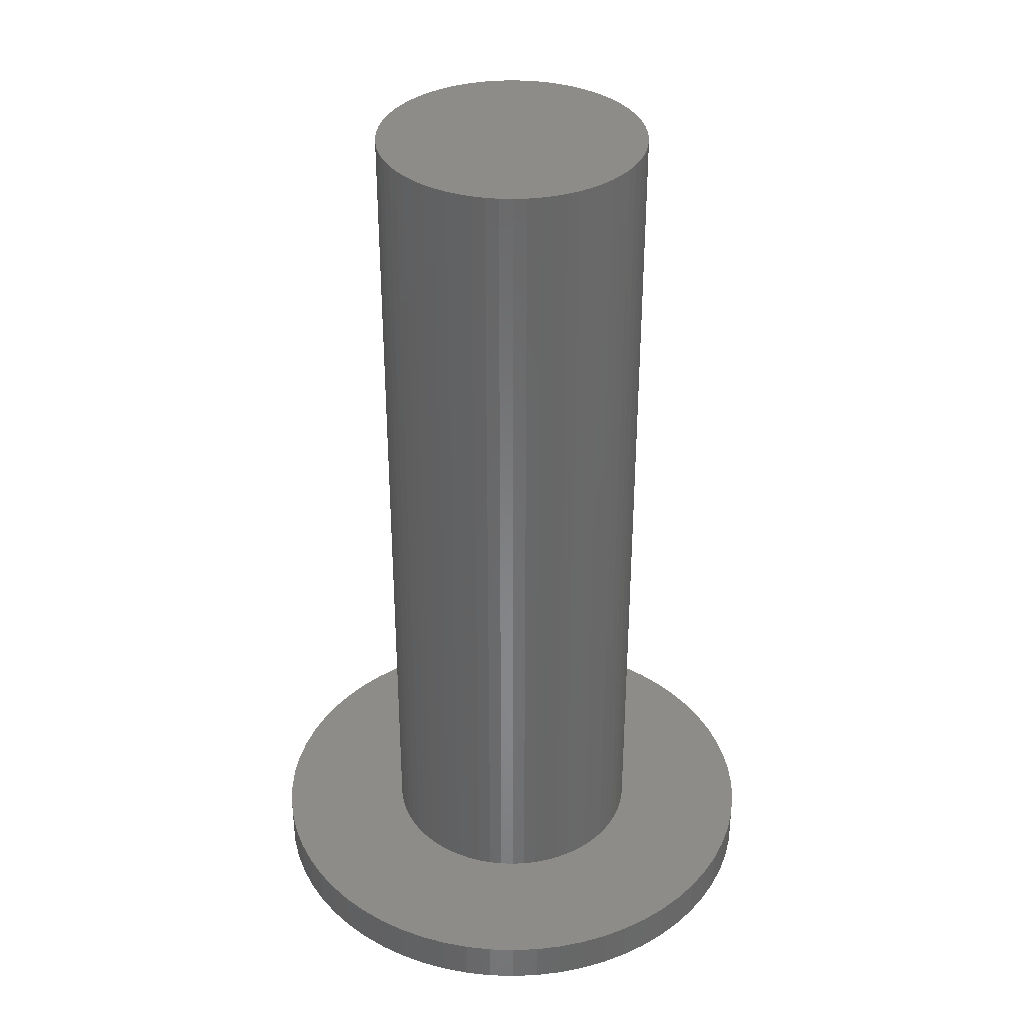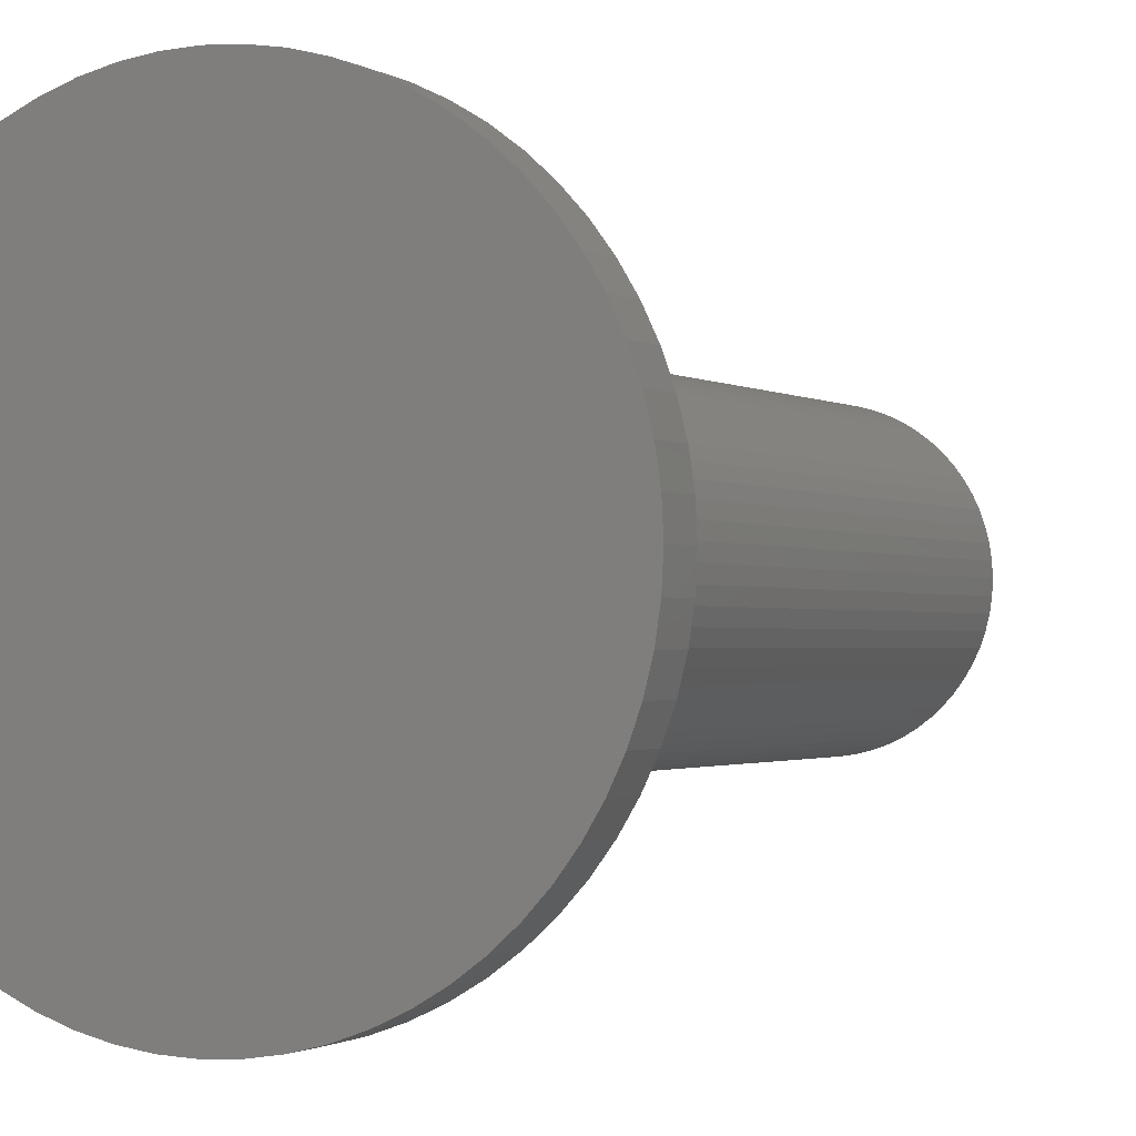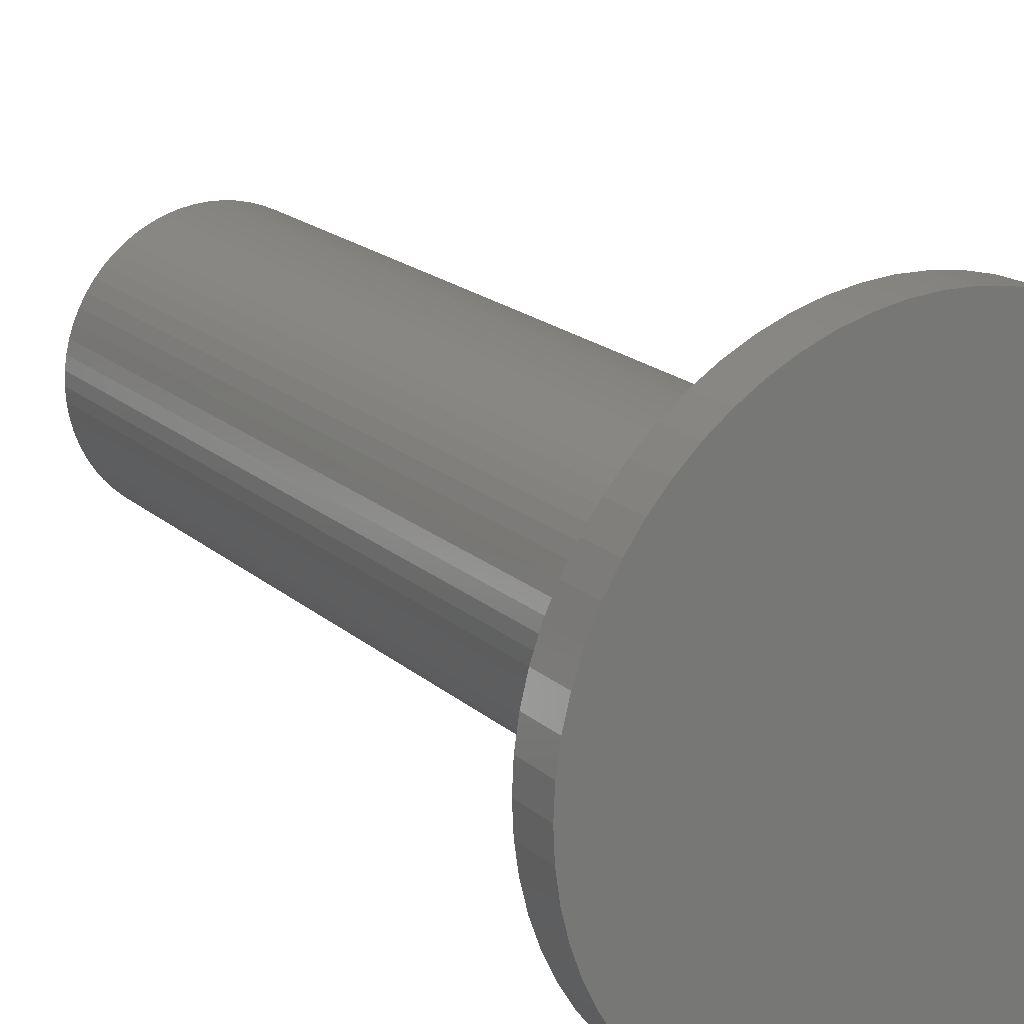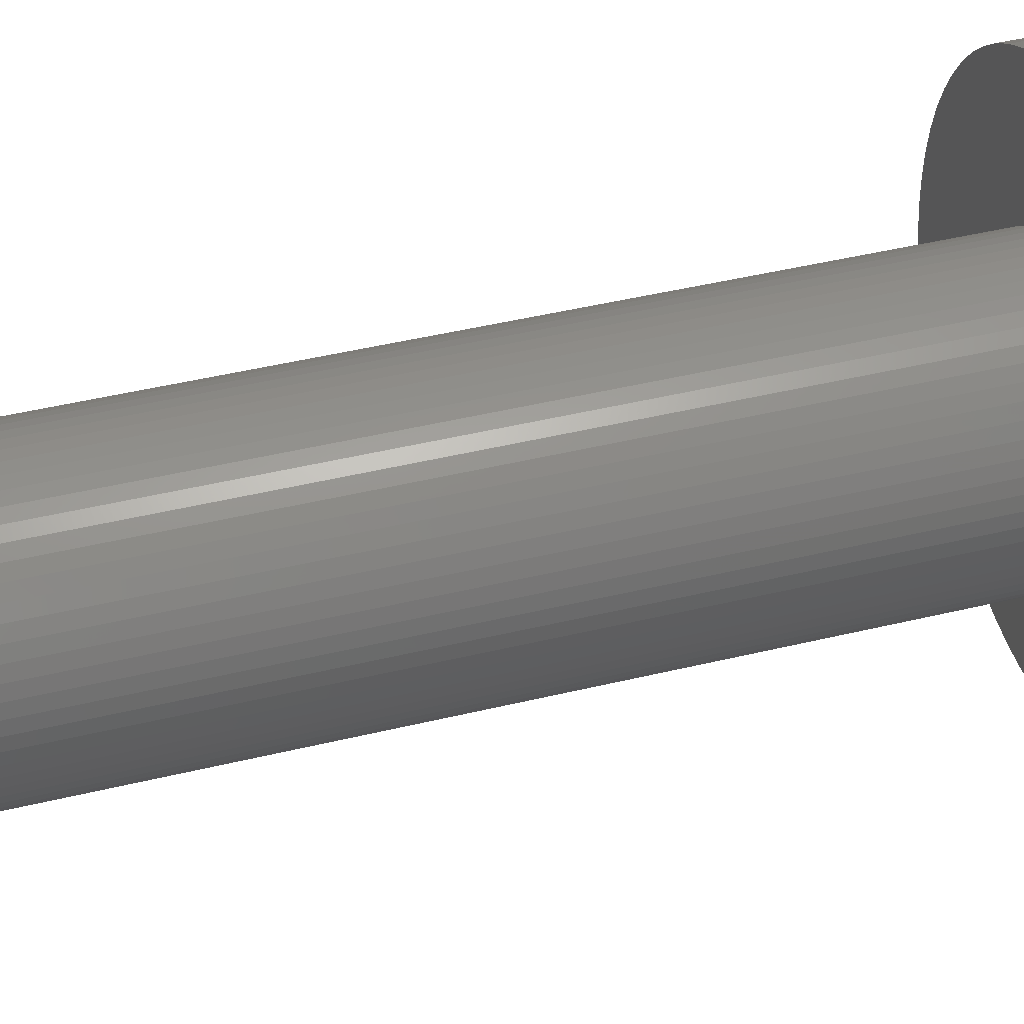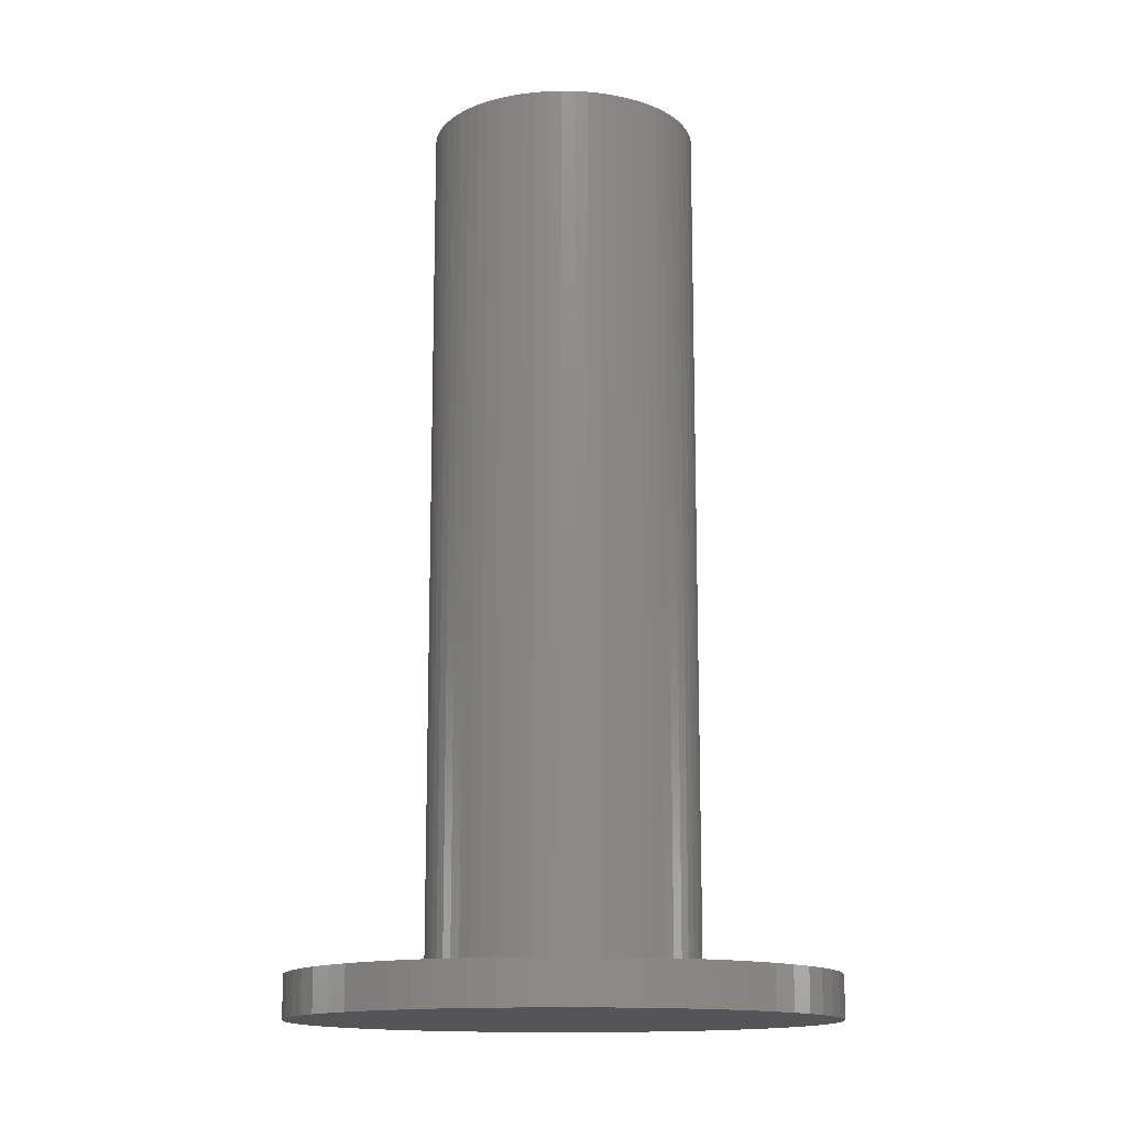
<metadata>
{"format":"stl","ext":"stl","renderer":"f3d","projection":"perspective","resolution":1024,"background":"white","views":[{"elev":35.5,"azim":-169.1,"up":"+Z"},{"elev":-1.3,"azim":-154.5,"up":"+Y"},{"elev":19.4,"azim":146.8,"up":"+Y"},{"elev":46.9,"azim":74.8,"up":"+Y"},{"elev":-13.9,"azim":169.7,"up":"+Z"}]}
</metadata>
<code>
# stl→obj: 256 verts, 508 faces
v 6.35 0 1
v 6.319 0.6224 0
v 6.319 0.6224 1
v 6.35 0 0
v -6.35 0 0
v -6.319 0.6224 1
v -6.319 0.6224 0
v -6.35 0 1
v 0 6.35 0
v -0.6224 6.319 1
v 0 6.35 1
v -0.6224 6.319 0
v 0 -6.35 0
v 0.6224 -6.319 1
v 0 -6.35 1
v 0.6224 -6.319 0
v 4.49 4.49 0
v 4.028 4.909 1
v 4.49 4.49 1
v 4.028 4.909 0
v -4.028 4.909 0
v -4.49 4.49 1
v -4.028 4.909 1
v -4.49 4.49 0
v -2.43 5.867 0
v -2.993 5.6 1
v -2.43 5.867 1
v -2.993 5.6 0
v 5.867 2.43 1
v 5.6 2.993 0
v 5.6 2.993 1
v 5.867 2.43 0
v 2.43 5.867 0
v 1.843 6.077 1
v 2.43 5.867 1
v 1.843 6.077 0
v 3.528 5.28 0
v 2.993 5.6 1
v 3.528 5.28 1
v 2.993 5.6 0
v -5.6 2.993 0
v -5.28 3.528 1
v -5.28 3.528 0
v -5.6 2.993 1
v -4.909 4.028 1
v -4.909 4.028 0
v -3.528 5.28 0
v -3.528 5.28 1
v -1.239 6.228 0
v -1.843 6.077 1
v -1.239 6.228 1
v -1.843 6.077 0
v 1.239 -6.228 1
v 1.239 -6.228 0
v 6.228 1.239 1
v 6.077 1.843 0
v 6.077 1.843 1
v 6.228 1.239 0
v 5.28 3.528 1
v 4.909 4.028 0
v 4.909 4.028 1
v 5.28 3.528 0
v 1.239 6.228 0
v 0.6224 6.319 1
v 1.239 6.228 1
v 0.6224 6.319 0
v -6.228 1.239 0
v -6.077 1.843 1
v -6.077 1.843 0
v -6.228 1.239 1
v -5.867 2.43 0
v -5.867 2.43 1
v 3.175 0 1
v 3.16 0.3112 1
v 6.319 -0.6224 1
v 3.114 0.6194 1
v 3.16 -0.3112 1
v 3.038 0.9217 1
v 6.228 -1.239 1
v 2.933 1.215 1
v 3.114 -0.6194 1
v 2.8 1.497 1
v 6.077 -1.843 1
v 2.64 1.764 1
v 3.038 -0.9217 1
v 2.454 2.014 1
v 5.867 -2.43 1
v 2.245 2.245 1
v 2.933 -1.215 1
v 2.014 2.454 1
v 5.6 -2.993 1
v 2.8 -1.497 1
v 1.764 2.64 1
v 1.497 2.8 1
v 1.215 2.933 1
v 0.9217 3.038 1
v 0.6194 3.114 1
v 0.3112 3.16 1
v 0 3.175 1
v -0.3112 3.16 1
v -0.6194 3.114 1
v -0.9217 3.038 1
v -1.215 2.933 1
v -1.497 2.8 1
v -1.764 2.64 1
v -2.014 2.454 1
v -2.245 2.245 1
v -2.454 2.014 1
v -2.64 1.764 1
v -2.8 1.497 1
v 5.28 -3.528 1
v 2.64 -1.764 1
v 4.909 -4.028 1
v 2.454 -2.014 1
v 4.49 -4.49 1
v 2.245 -2.245 1
v 4.028 -4.909 1
v 2.014 -2.454 1
v 3.528 -5.28 1
v 1.764 -2.64 1
v 2.993 -5.6 1
v 1.497 -2.8 1
v 2.43 -5.867 1
v 1.215 -2.933 1
v 1.843 -6.077 1
v 0.9217 -3.038 1
v 0.6194 -3.114 1
v 0.3112 -3.16 1
v 0 -3.175 1
v -0.3112 -3.16 1
v -0.6224 -6.319 1
v -0.6194 -3.114 1
v -1.239 -6.228 1
v -0.9217 -3.038 1
v -1.843 -6.077 1
v -1.215 -2.933 1
v -2.43 -5.867 1
v -1.497 -2.8 1
v -2.993 -5.6 1
v -1.764 -2.64 1
v -3.528 -5.28 1
v -2.014 -2.454 1
v -4.028 -4.909 1
v -2.245 -2.245 1
v -4.49 -4.49 1
v -2.454 -2.014 1
v -4.909 -4.028 1
v -2.64 -1.764 1
v -5.28 -3.528 1
v -2.8 -1.497 1
v -5.6 -2.993 1
v -2.933 -1.215 1
v -5.867 -2.43 1
v -3.038 -0.9217 1
v -6.077 -1.843 1
v -3.114 -0.6194 1
v -6.228 -1.239 1
v -3.16 -0.3112 1
v -6.319 -0.6224 1
v -3.175 0 1
v -2.933 1.215 1
v -3.038 0.9217 1
v -3.114 0.6194 1
v -3.16 0.3112 1
v 4.909 -4.028 0
v 4.49 -4.49 0
v -2.43 -5.867 0
v -1.843 -6.077 0
v -4.909 -4.028 0
v -5.28 -3.528 0
v 6.319 -0.6224 0
v 6.228 -1.239 0
v 6.077 -1.843 0
v 5.867 -2.43 0
v 5.6 -2.993 0
v 5.28 -3.528 0
v 4.028 -4.909 0
v 3.528 -5.28 0
v 2.993 -5.6 0
v 2.43 -5.867 0
v 1.843 -6.077 0
v -0.6224 -6.319 0
v -1.239 -6.228 0
v -2.993 -5.6 0
v -3.528 -5.28 0
v -4.028 -4.909 0
v -4.49 -4.49 0
v -5.6 -2.993 0
v -5.867 -2.43 0
v -6.077 -1.843 0
v -6.228 -1.239 0
v -6.319 -0.6224 0
v 3.175 0 21.4
v 3.16 0.3112 21.4
v -3.16 0.3112 21.4
v -3.175 0 21.4
v -0.3112 3.16 21.4
v 0 3.175 21.4
v 0.3112 -3.16 21.4
v 0 -3.175 21.4
v 2.014 2.454 21.4
v 2.245 2.245 21.4
v -2.245 2.245 21.4
v -2.014 2.454 21.4
v -1.215 2.933 21.4
v -0.9217 3.038 21.4
v 2.933 1.215 21.4
v 2.8 1.497 21.4
v 0.9217 3.038 21.4
v 1.215 2.933 21.4
v 1.497 2.8 21.4
v 1.764 2.64 21.4
v -2.8 1.497 21.4
v -2.933 1.215 21.4
v -0.6194 3.114 21.4
v 3.038 -0.9217 21.4
v 3.114 -0.6194 21.4
v 1.215 -2.933 21.4
v 0.9217 -3.038 21.4
v 3.114 0.6194 21.4
v 3.038 0.9217 21.4
v 2.64 1.764 21.4
v 2.454 2.014 21.4
v 0.3112 3.16 21.4
v 0.6194 3.114 21.4
v -3.038 0.9217 21.4
v -3.114 0.6194 21.4
v -2.454 2.014 21.4
v -2.64 1.764 21.4
v 3.16 -0.3112 21.4
v 2.933 -1.215 21.4
v 2.8 -1.497 21.4
v 2.64 -1.764 21.4
v 2.454 -2.014 21.4
v 2.245 -2.245 21.4
v 2.014 -2.454 21.4
v 1.764 -2.64 21.4
v 1.497 -2.8 21.4
v 0.6194 -3.114 21.4
v -0.3112 -3.16 21.4
v -0.6194 -3.114 21.4
v -0.9217 -3.038 21.4
v -1.215 -2.933 21.4
v -1.497 2.8 21.4
v -1.497 -2.8 21.4
v -1.764 2.64 21.4
v -1.764 -2.64 21.4
v -2.014 -2.454 21.4
v -2.245 -2.245 21.4
v -2.454 -2.014 21.4
v -2.64 -1.764 21.4
v -2.8 -1.497 21.4
v -2.933 -1.215 21.4
v -3.038 -0.9217 21.4
v -3.114 -0.6194 21.4
v -3.16 -0.3112 21.4
f 1 2 3
f 2 1 4
f 5 6 7
f 6 5 8
f 9 10 11
f 10 9 12
f 13 14 15
f 14 13 16
f 17 18 19
f 18 17 20
f 21 22 23
f 22 21 24
f 25 26 27
f 26 25 28
f 29 30 31
f 30 29 32
f 33 34 35
f 34 33 36
f 37 38 39
f 38 37 40
f 41 42 43
f 42 41 44
f 43 45 46
f 45 43 42
f 47 23 48
f 23 47 21
f 49 50 51
f 50 49 52
f 16 53 14
f 53 16 54
f 55 56 57
f 56 55 58
f 3 58 55
f 58 3 2
f 57 32 29
f 32 57 56
f 59 60 61
f 60 59 62
f 61 17 19
f 17 61 60
f 31 62 59
f 62 31 30
f 63 64 65
f 64 63 66
f 66 11 64
f 11 66 9
f 20 39 18
f 39 20 37
f 67 68 69
f 68 67 70
f 46 22 24
f 22 46 45
f 71 44 41
f 44 71 72
f 7 70 67
f 70 7 6
f 73 1 3
f 74 3 55
f 1 73 75
f 76 55 57
f 77 75 73
f 78 57 29
f 75 77 79
f 80 29 31
f 81 79 77
f 82 31 59
f 79 81 83
f 84 59 61
f 85 83 81
f 86 61 19
f 83 85 87
f 88 19 18
f 89 87 85
f 90 18 39
f 87 89 91
f 92 91 89
f 3 74 73
f 55 76 74
f 57 78 76
f 93 39 38
f 29 80 78
f 31 82 80
f 59 84 82
f 61 86 84
f 94 38 35
f 19 88 86
f 18 90 88
f 95 35 34
f 39 93 90
f 38 94 93
f 96 34 65
f 35 95 94
f 34 96 95
f 97 65 64
f 65 97 96
f 64 98 97
f 11 98 64
f 11 99 98
f 11 100 99
f 10 100 11
f 100 10 101
f 51 101 10
f 101 51 102
f 50 102 51
f 102 50 103
f 27 103 50
f 103 27 104
f 26 104 27
f 104 26 105
f 48 105 26
f 105 48 106
f 23 106 48
f 106 23 107
f 22 107 23
f 107 22 108
f 45 108 22
f 108 45 109
f 42 109 45
f 109 42 110
f 44 110 42
f 91 92 111
f 112 111 92
f 111 112 113
f 114 113 112
f 113 114 115
f 116 115 114
f 115 116 117
f 118 117 116
f 117 118 119
f 120 119 118
f 119 120 121
f 122 121 120
f 121 122 123
f 124 123 122
f 123 124 125
f 126 125 124
f 125 126 53
f 127 53 126
f 53 127 14
f 128 14 127
f 129 14 128
f 129 15 14
f 130 15 129
f 131 130 132
f 130 131 15
f 133 132 134
f 135 134 136
f 132 133 131
f 137 136 138
f 139 138 140
f 134 135 133
f 141 140 142
f 143 142 144
f 136 137 135
f 145 144 146
f 147 146 148
f 149 148 150
f 151 150 152
f 138 139 137
f 153 152 154
f 155 154 156
f 157 156 158
f 159 158 160
f 110 44 161
f 140 141 139
f 72 161 44
f 142 143 141
f 161 72 162
f 144 145 143
f 68 162 72
f 146 147 145
f 162 68 163
f 148 149 147
f 70 163 68
f 150 151 149
f 163 70 164
f 152 153 151
f 6 164 70
f 154 155 153
f 164 6 160
f 156 157 155
f 8 160 6
f 158 159 157
f 160 8 159
f 52 27 50
f 27 52 25
f 12 51 10
f 51 12 49
f 115 165 113
f 165 115 166
f 167 135 137
f 135 167 168
f 169 149 170
f 149 169 147
f 171 2 4
f 172 2 171
f 172 58 2
f 173 58 172
f 173 56 58
f 174 56 173
f 174 32 56
f 175 32 174
f 175 30 32
f 176 30 175
f 176 62 30
f 165 62 176
f 165 60 62
f 166 60 165
f 166 17 60
f 177 17 166
f 177 20 17
f 178 20 177
f 178 37 20
f 179 37 178
f 179 40 37
f 180 40 179
f 180 33 40
f 181 33 180
f 181 36 33
f 54 36 181
f 54 63 36
f 16 63 54
f 16 66 63
f 13 66 16
f 13 9 66
f 182 9 13
f 182 12 9
f 183 12 182
f 183 49 12
f 168 49 183
f 168 52 49
f 167 52 168
f 167 25 52
f 184 25 167
f 184 28 25
f 185 28 184
f 185 47 28
f 186 47 185
f 186 21 47
f 187 21 186
f 187 24 21
f 169 24 187
f 169 46 24
f 170 46 169
f 170 43 46
f 188 43 170
f 188 41 43
f 189 41 188
f 189 71 41
f 190 71 189
f 190 69 71
f 191 69 190
f 191 67 69
f 192 67 191
f 192 7 67
f 7 192 5
f 181 123 125
f 123 181 180
f 36 65 34
f 65 36 63
f 40 35 38
f 35 40 33
f 69 72 71
f 72 69 68
f 28 48 26
f 48 28 47
f 83 172 79
f 172 83 173
f 79 171 75
f 171 79 172
f 75 4 1
f 4 75 171
f 179 119 121
f 119 179 178
f 177 115 117
f 115 177 166
f 91 174 87
f 174 91 175
f 113 176 111
f 176 113 165
f 168 133 135
f 133 168 183
f 187 147 169
f 147 187 145
f 188 153 189
f 153 188 151
f 190 157 191
f 157 190 155
f 189 155 190
f 155 189 153
f 192 8 5
f 8 192 159
f 180 121 123
f 121 180 179
f 54 125 53
f 125 54 181
f 87 173 83
f 173 87 174
f 111 175 91
f 175 111 176
f 187 143 145
f 143 187 186
f 170 151 188
f 151 170 149
f 191 159 192
f 159 191 157
f 178 117 119
f 117 178 177
f 183 131 133
f 131 183 182
f 182 15 131
f 15 182 13
f 184 137 139
f 137 184 167
f 186 141 143
f 141 186 185
f 185 139 141
f 139 185 184
f 193 74 194
f 74 193 73
f 160 195 164
f 195 160 196
f 99 197 198
f 197 99 100
f 129 199 200
f 199 129 128
f 88 201 202
f 201 88 90
f 106 203 204
f 203 106 107
f 102 205 206
f 205 102 103
f 207 82 208
f 82 207 80
f 95 209 210
f 209 95 96
f 93 211 212
f 211 93 94
f 161 213 110
f 213 161 214
f 101 206 215
f 206 101 102
f 216 81 217
f 81 216 85
f 126 218 219
f 218 126 124
f 220 78 221
f 78 220 76
f 194 76 220
f 76 194 74
f 221 80 207
f 80 221 78
f 222 86 223
f 86 222 84
f 223 88 202
f 88 223 86
f 208 84 222
f 84 208 82
f 97 224 225
f 224 97 98
f 96 225 209
f 225 96 97
f 98 198 224
f 198 98 99
f 94 210 211
f 210 94 95
f 90 212 201
f 212 90 93
f 163 226 162
f 226 163 227
f 109 228 108
f 228 109 229
f 108 203 107
f 203 108 228
f 110 229 109
f 229 110 213
f 162 214 161
f 214 162 226
f 164 227 163
f 227 164 195
f 194 230 193
f 220 230 194
f 220 217 230
f 221 217 220
f 221 216 217
f 207 216 221
f 207 231 216
f 208 231 207
f 208 232 231
f 222 232 208
f 222 233 232
f 223 233 222
f 223 234 233
f 202 234 223
f 202 235 234
f 201 235 202
f 201 236 235
f 212 236 201
f 212 237 236
f 211 237 212
f 211 238 237
f 210 238 211
f 210 218 238
f 209 218 210
f 209 219 218
f 225 219 209
f 225 239 219
f 224 239 225
f 224 199 239
f 198 199 224
f 198 200 199
f 197 200 198
f 197 240 200
f 215 240 197
f 215 241 240
f 206 241 215
f 206 242 241
f 205 242 206
f 205 243 242
f 244 243 205
f 244 245 243
f 246 245 244
f 246 247 245
f 204 247 246
f 204 248 247
f 203 248 204
f 203 249 248
f 228 249 203
f 228 250 249
f 229 250 228
f 229 251 250
f 213 251 229
f 213 252 251
f 214 252 213
f 214 253 252
f 226 253 214
f 226 254 253
f 227 254 226
f 227 255 254
f 195 255 227
f 195 256 255
f 256 195 196
f 104 246 244
f 246 104 105
f 103 244 205
f 244 103 104
f 105 204 246
f 204 105 106
f 100 215 197
f 215 100 101
f 122 237 238
f 237 122 120
f 235 114 234
f 114 235 116
f 150 253 152
f 253 150 252
f 146 251 148
f 251 146 250
f 217 77 230
f 77 217 81
f 230 73 193
f 73 230 77
f 234 112 233
f 112 234 114
f 232 89 231
f 89 232 92
f 134 241 242
f 241 134 132
f 144 250 146
f 250 144 249
f 154 255 156
f 255 154 254
f 152 254 154
f 254 152 253
f 128 239 199
f 239 128 127
f 124 238 218
f 238 124 122
f 233 92 232
f 92 233 112
f 118 235 236
f 235 118 116
f 120 236 237
f 236 120 118
f 231 85 216
f 85 231 89
f 130 200 240
f 200 130 129
f 136 242 243
f 242 136 134
f 148 252 150
f 252 148 251
f 156 256 158
f 256 156 255
f 158 196 160
f 196 158 256
f 127 219 239
f 219 127 126
f 132 240 241
f 240 132 130
f 140 245 247
f 245 140 138
f 142 247 248
f 247 142 140
f 144 248 249
f 248 144 142
f 138 243 245
f 243 138 136

</code>
